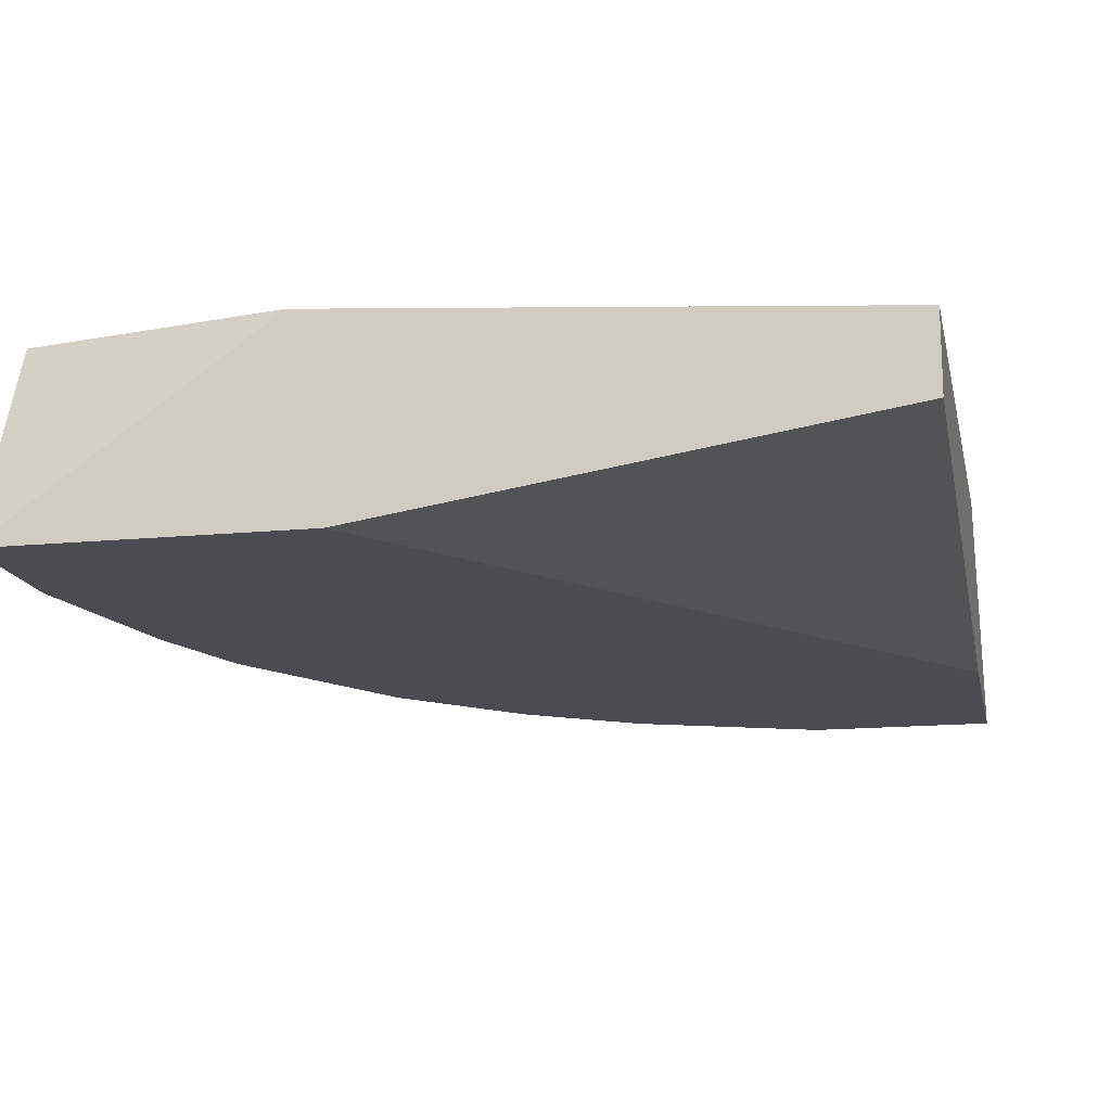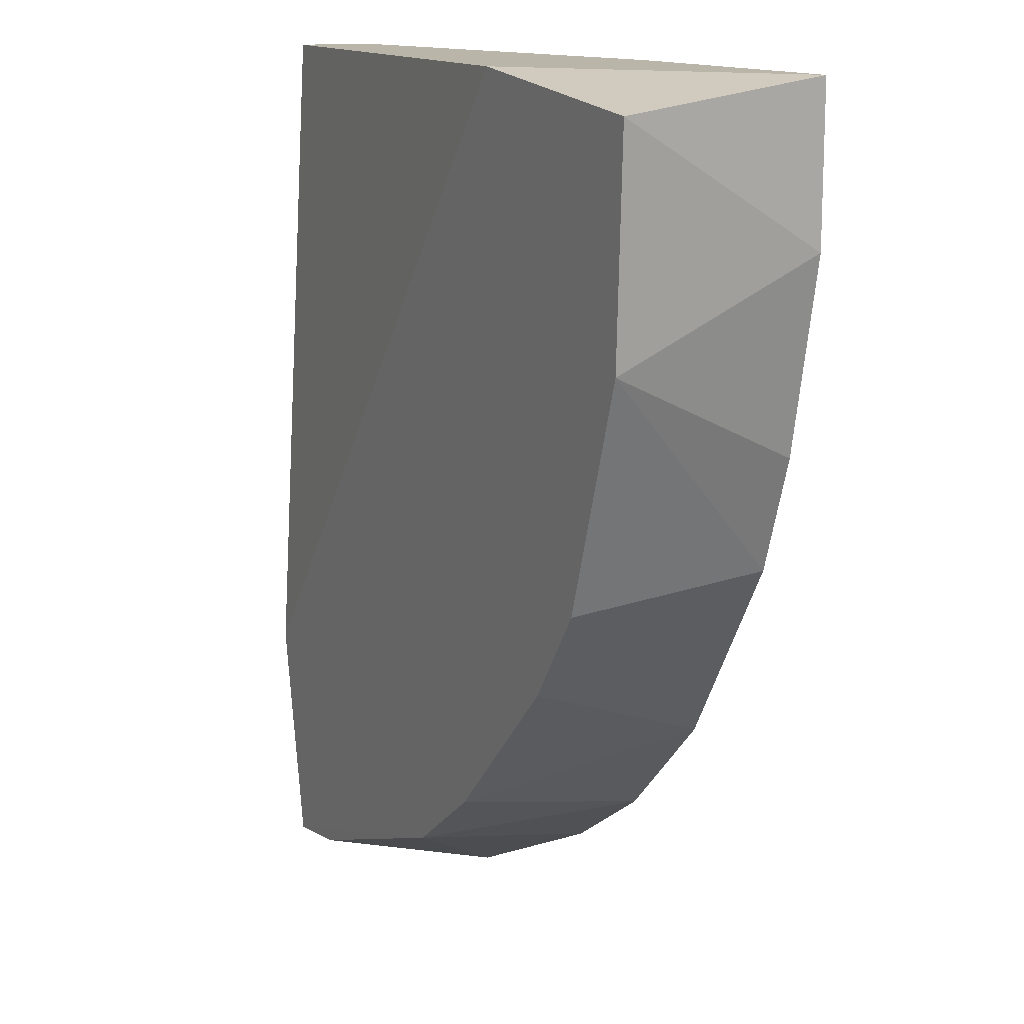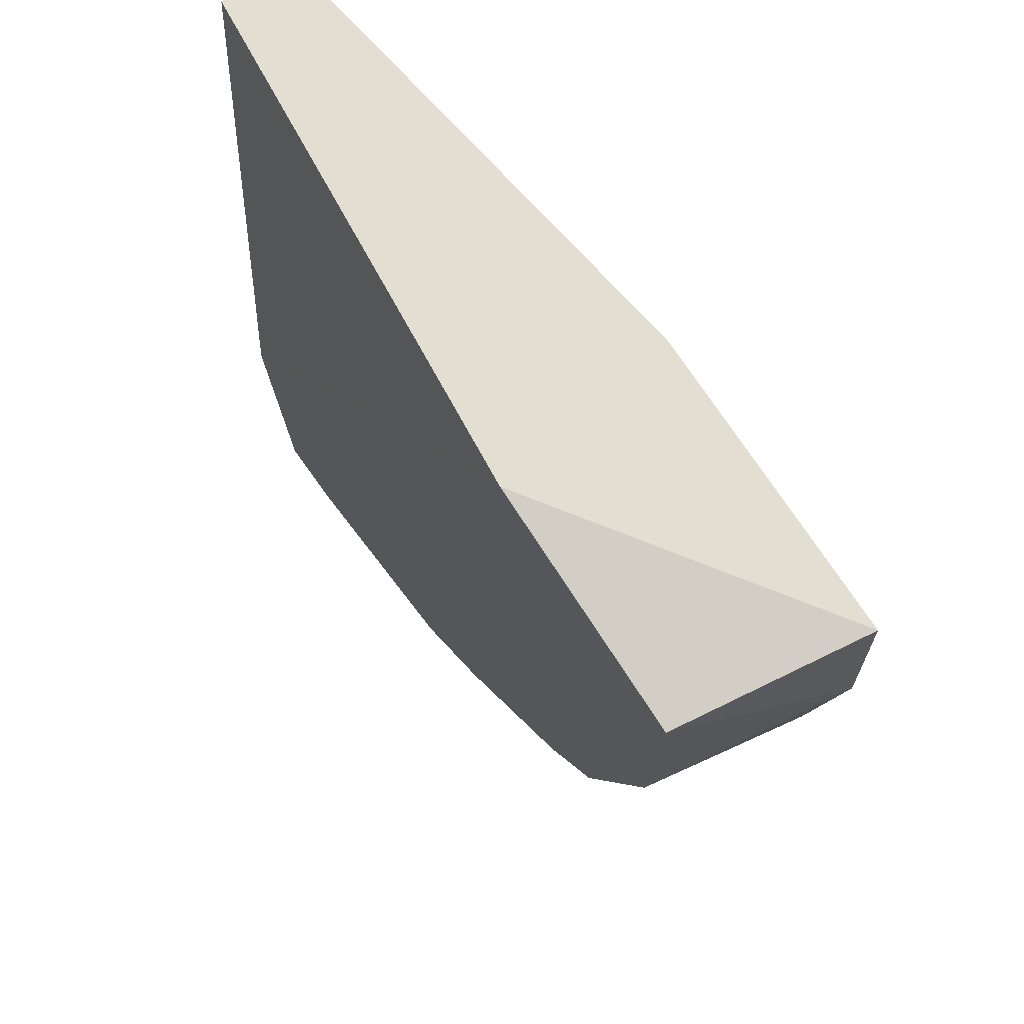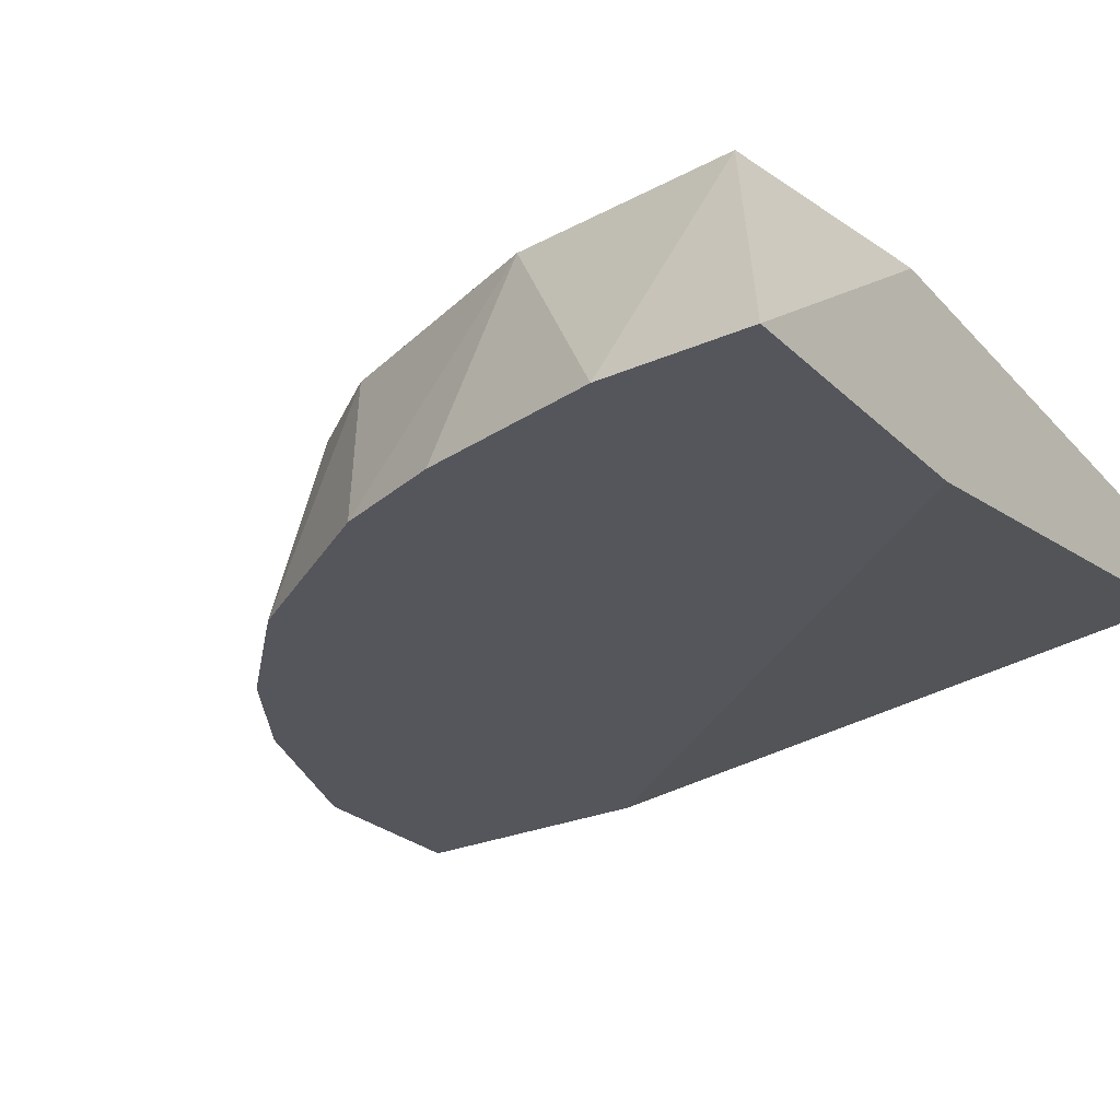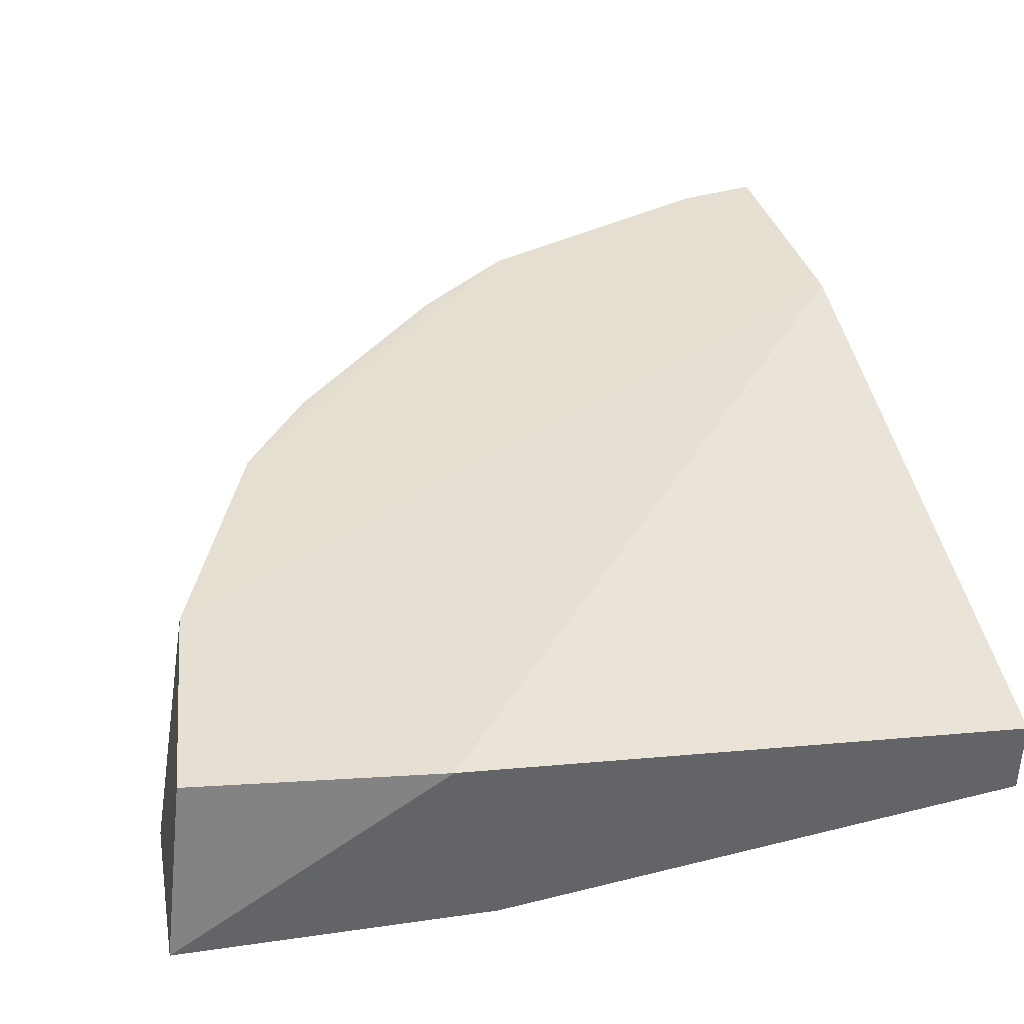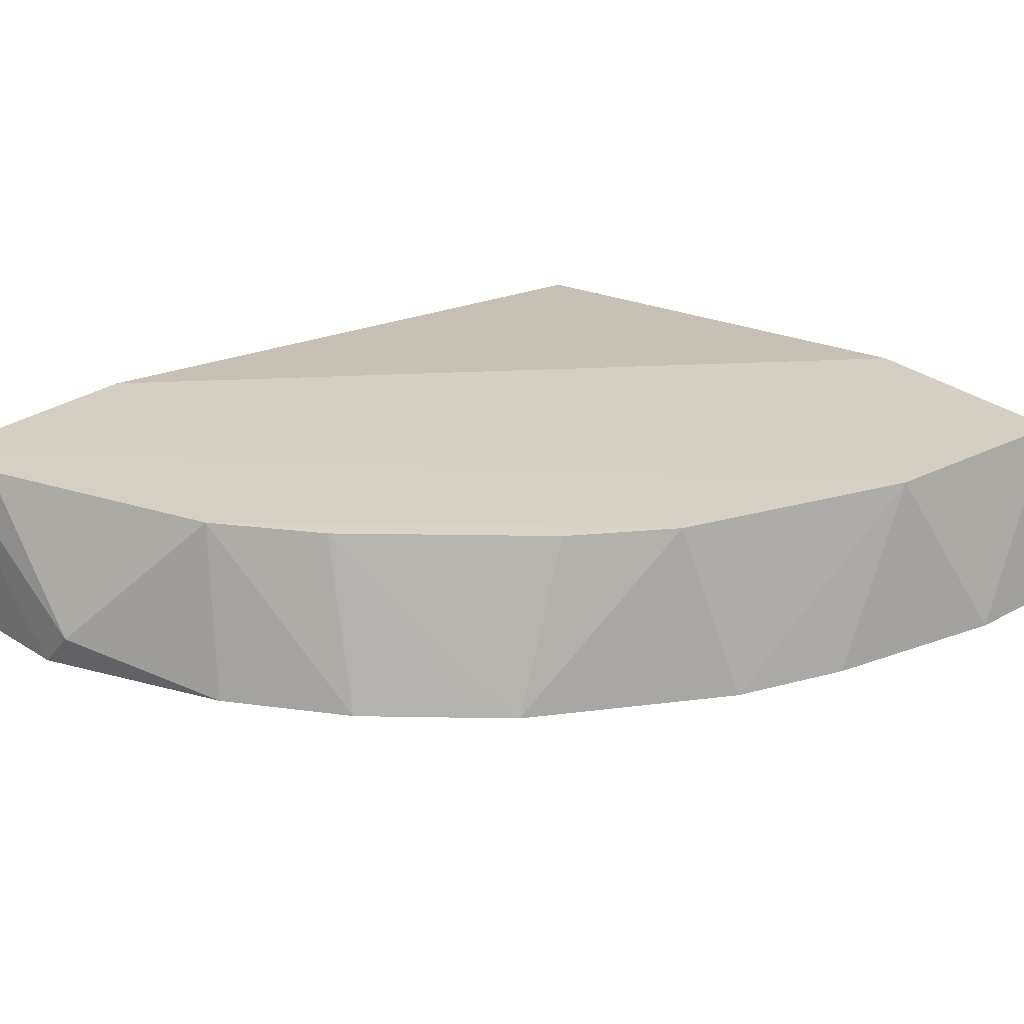
<metadata>
{"format":"obj","ext":"obj","renderer":"f3d","projection":"perspective","resolution":1024,"background":"white","views":[{"elev":-15.3,"azim":11.6,"up":"+Y"},{"elev":13.7,"azim":-117.4,"up":"+Z"},{"elev":68.0,"azim":-122.1,"up":"+Z"},{"elev":-26.2,"azim":-55.1,"up":"+Y"},{"elev":39.4,"azim":-10.1,"up":"+Y"},{"elev":23.8,"azim":-133.3,"up":"+Y"}]}
</metadata>
<code>
v -0.2904 -0.2583 -0.177
v -0.1229 -0.2136 0.02402
v -0.2792 -0.2025 0.02402
v -0.1307 -0.2043 -0.2459
v -0.1229 -0.2583 -0.244
v -0.2681 -0.2583 0.02402
v -0.3452 -0.2054 -0.05058
v -0.3574 -0.2583 0.02402
v -0.1229 -0.236 0.02402
v -0.2257 -0.2063 -0.2167
v -0.1899 -0.2471 -0.244
v -0.1229 -0.2025 -0.177
v -0.1229 -0.2583 -0.1658
v -0.3499 -0.2043 0.01502
v -0.3351 -0.2583 -0.1101
v -0.3203 -0.2068 -0.1203
v -0.2346 -0.2583 -0.2217
v -0.3574 -0.2583 -0.02067
v -0.2542 -0.2069 -0.1954
v -0.3005 -0.2072 -0.1481
v -0.3016 -0.2583 -0.1658
v -0.2681 -0.2583 -0.1994
v -0.1536 -0.2049 -0.2429
v -0.1787 -0.2583 -0.244
v -0.3462 -0.2583 -0.07652
f 15 18 25
f 2 3 6
f 1 5 6
f 1 6 8
f 6 3 8
f 5 2 9
f 2 6 9
f 7 4 10
f 3 2 12
f 5 4 12
f 2 5 12
f 4 7 12
f 6 5 13
f 5 9 13
f 9 6 13
f 8 3 14
f 3 12 14
f 12 7 14
f 1 8 15
f 7 10 16
f 15 7 16
f 5 1 17
f 10 11 17
f 14 7 18
f 8 14 18
f 15 8 18
f 16 10 20
f 10 19 20
f 20 19 21
f 1 15 21
f 15 16 21
f 19 1 21
f 16 20 21
f 17 1 22
f 10 17 22
f 1 19 22
f 19 10 22
f 10 4 23
f 4 11 23
f 11 10 23
f 4 5 24
f 11 4 24
f 5 17 24
f 17 11 24
f 7 15 25
f 18 7 25

</code>
